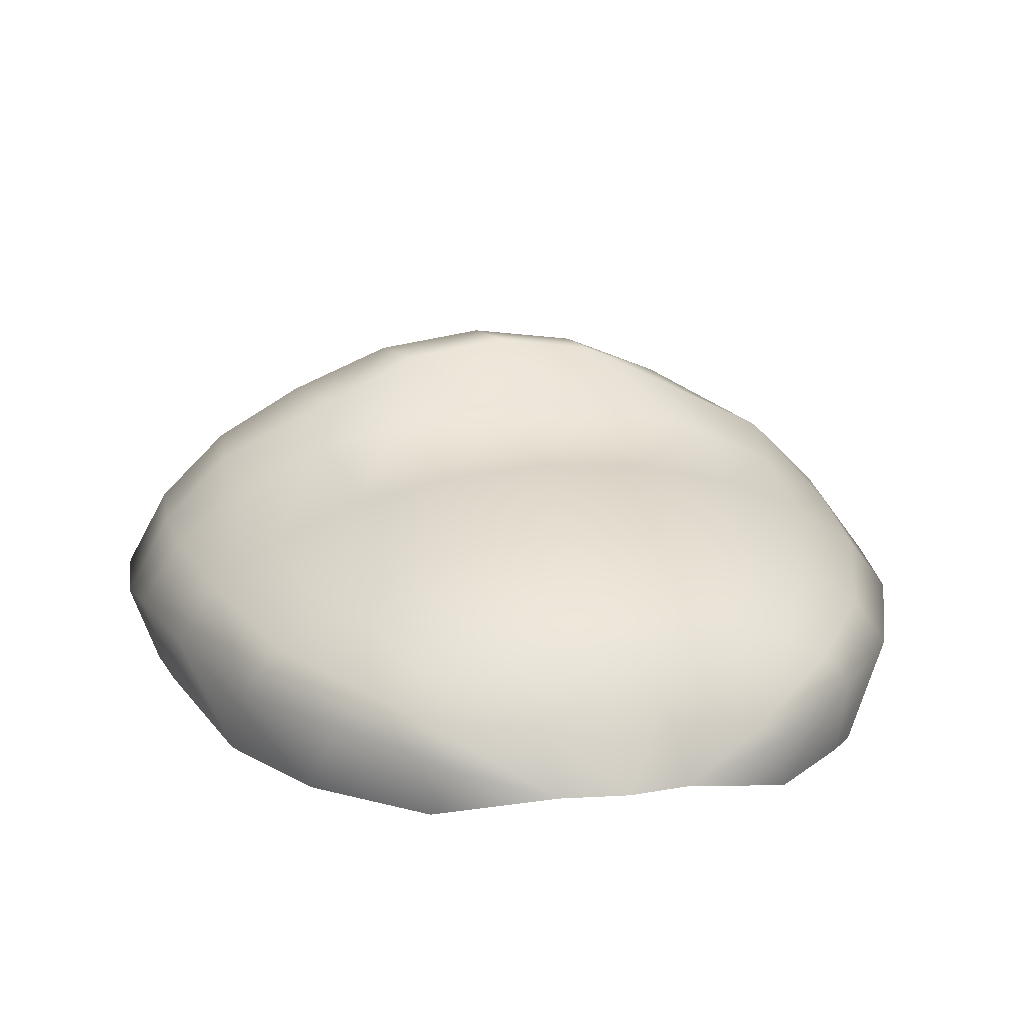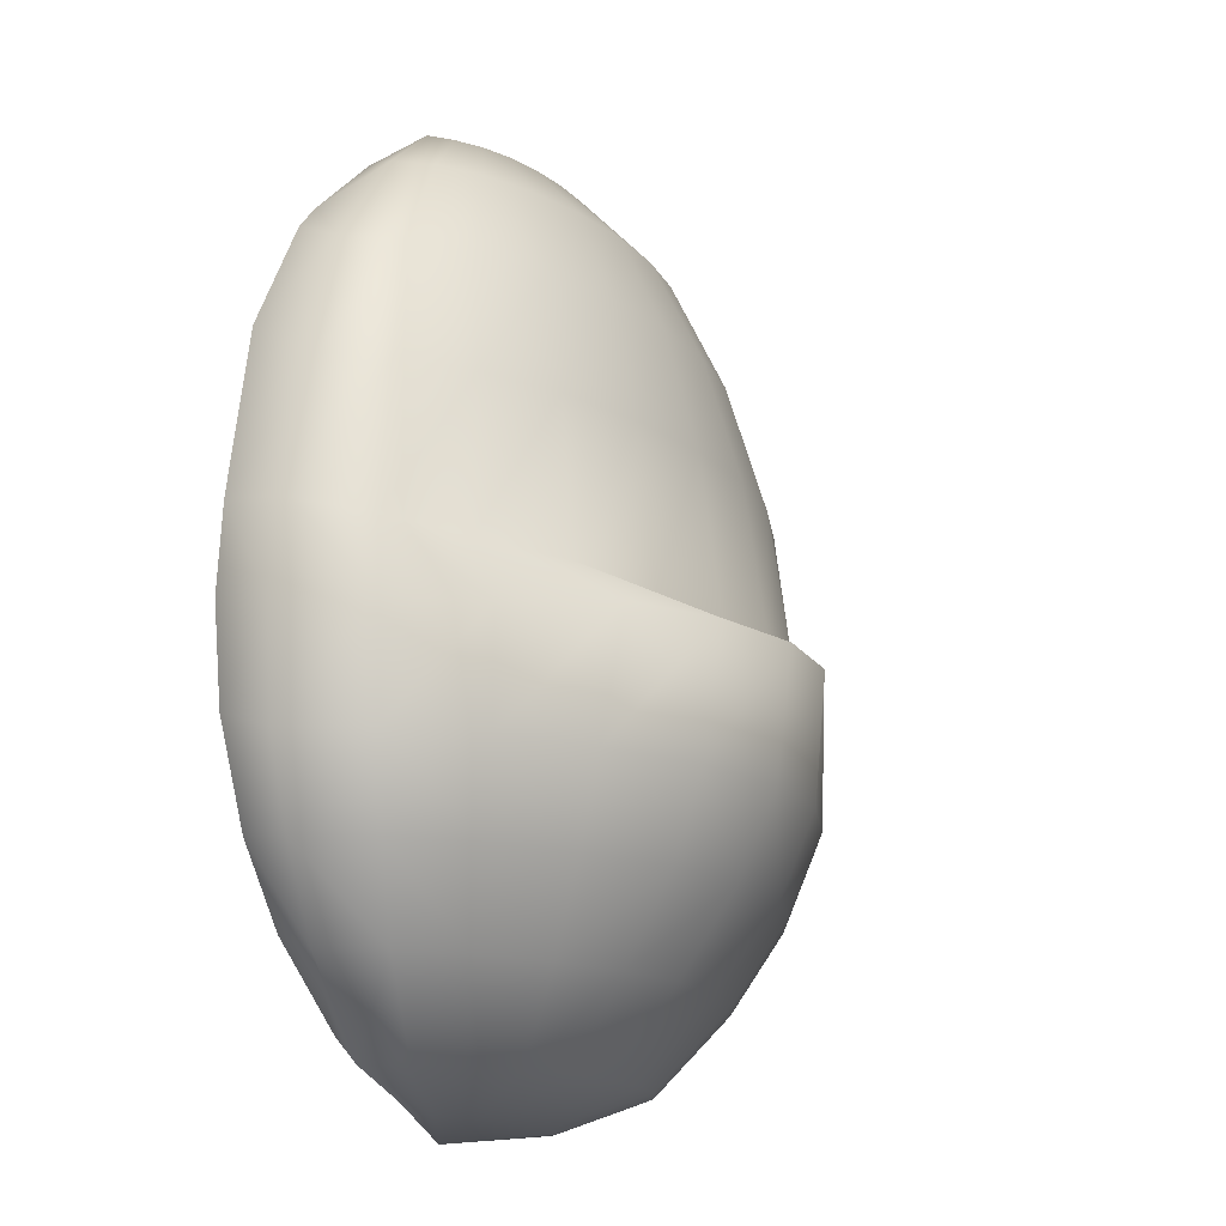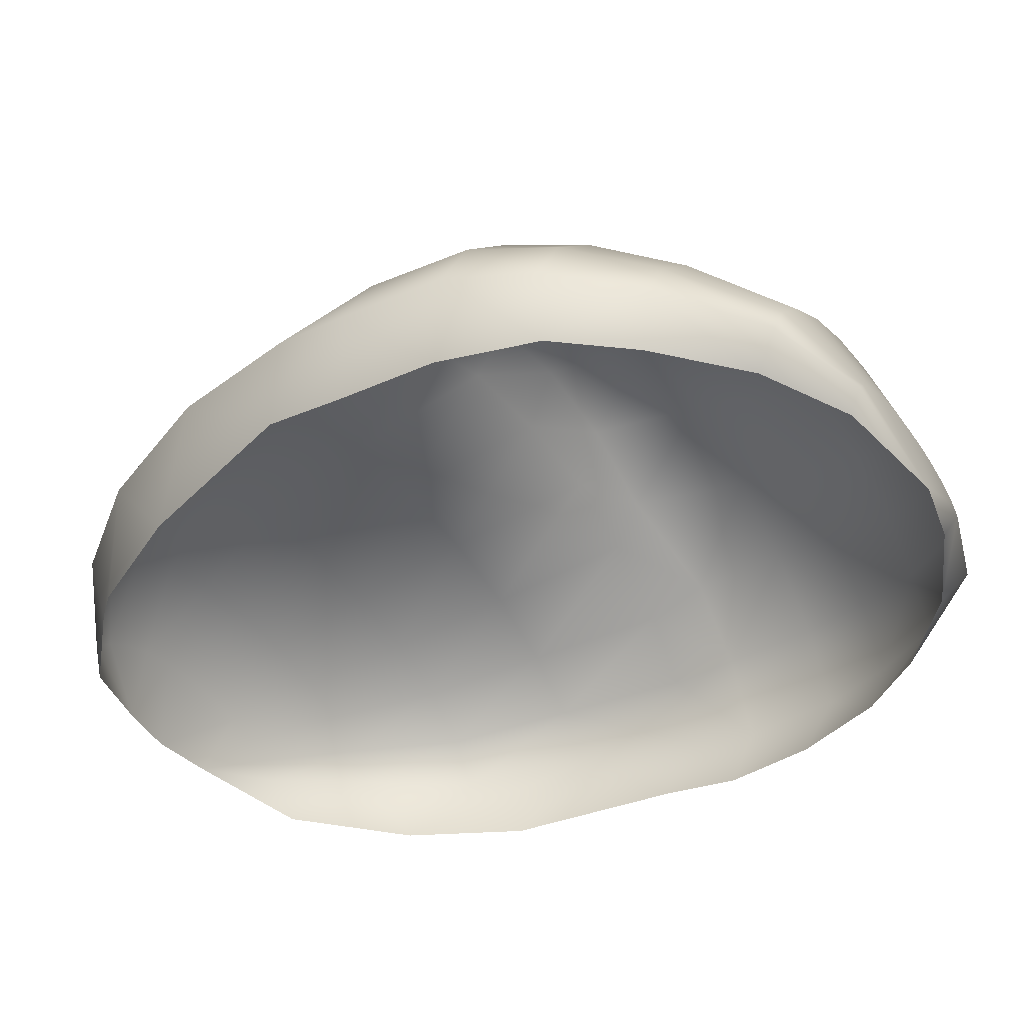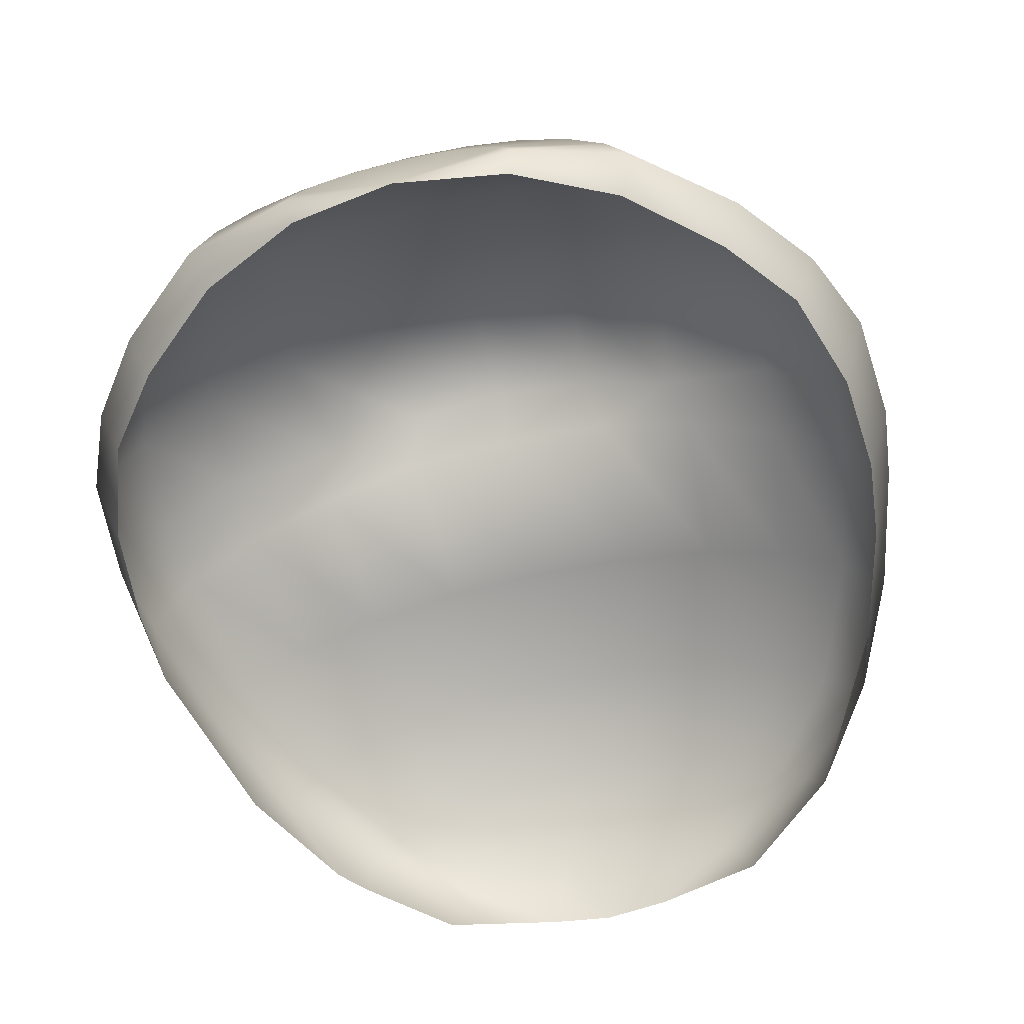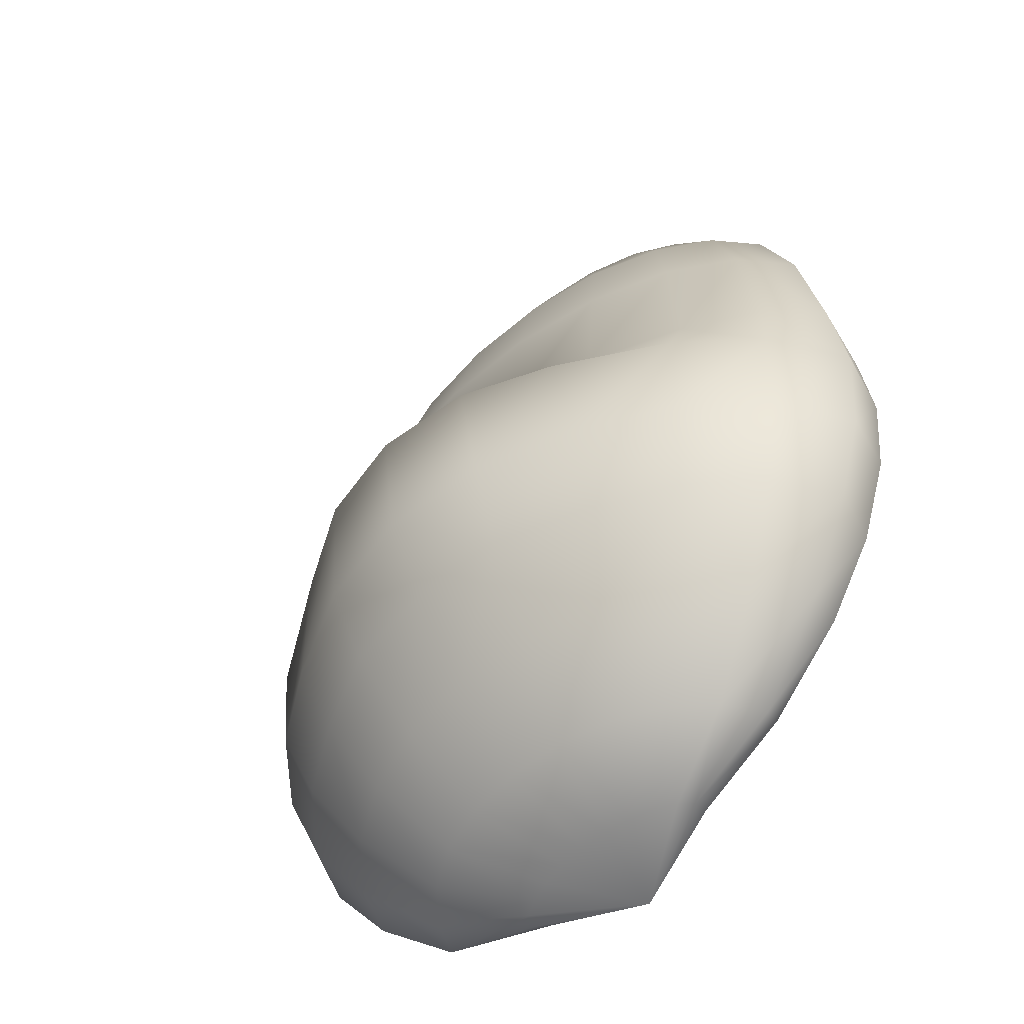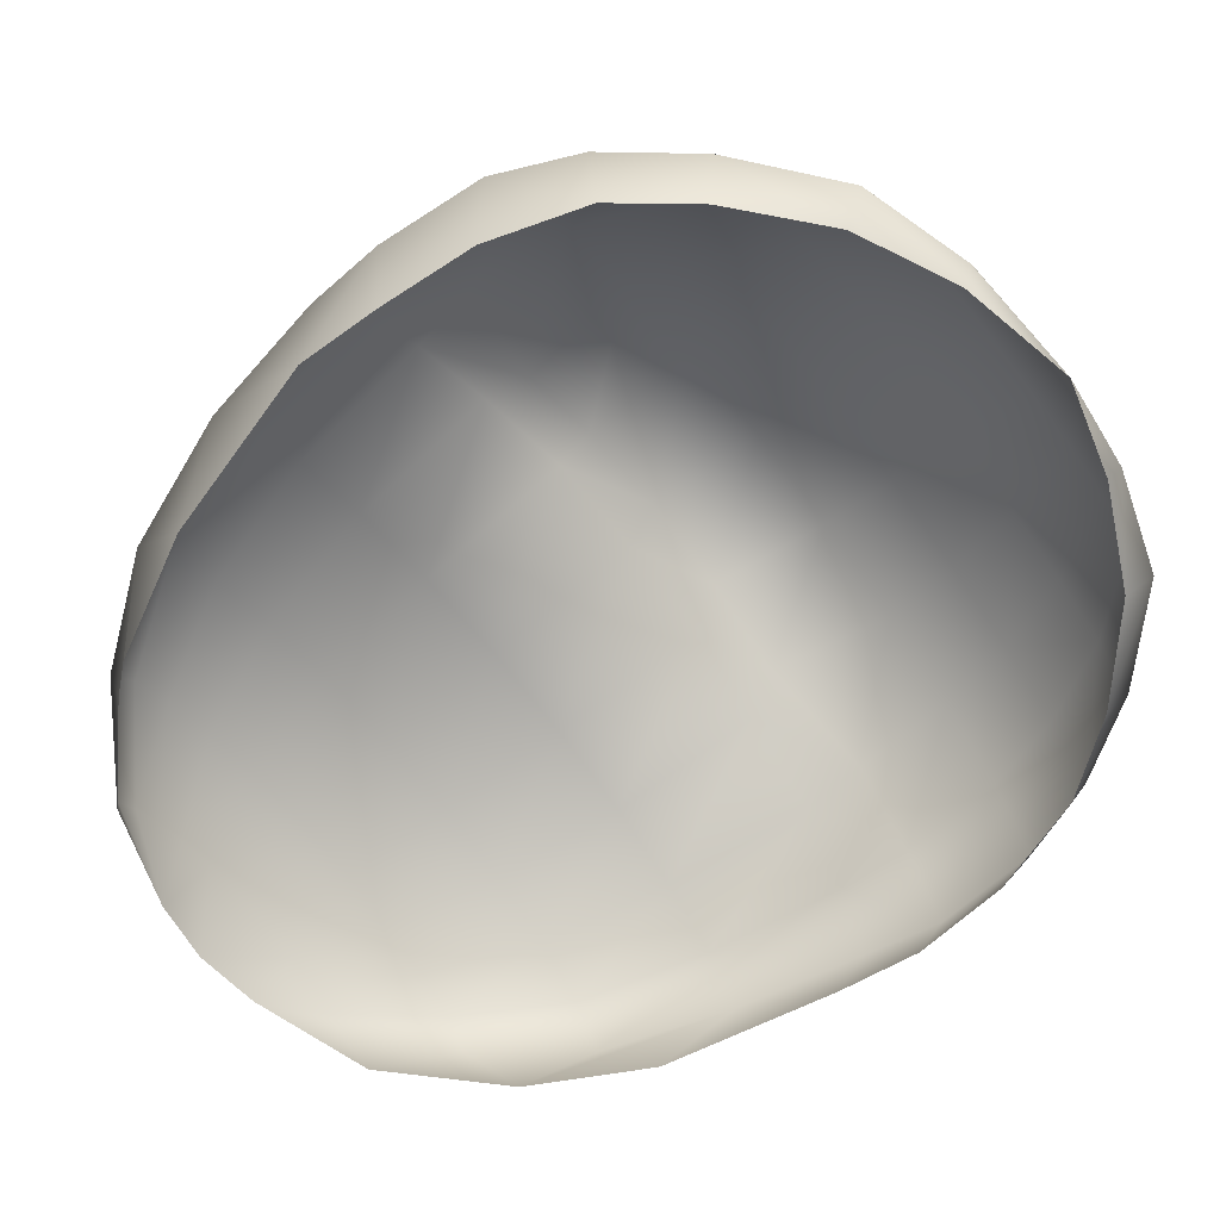
<metadata>
{"format":"obj","ext":"obj","renderer":"f3d","projection":"perspective","resolution":1024,"background":"white","views":[{"elev":16.6,"azim":166.8,"up":"+Z"},{"elev":-15.6,"azim":-60.1,"up":"+Y"},{"elev":-39.6,"azim":-57.6,"up":"+Z"},{"elev":-59.4,"azim":13.7,"up":"+Z"},{"elev":-54.2,"azim":46.9,"up":"+Y"},{"elev":-65.8,"azim":-52.4,"up":"+Z"}]}
</metadata>
<code>
o Sphere.001_Sphere.002
v 3.617 4.776 1.841
v 3.794 3.637 2.542
v 3.542 3.874 1.869
v 2.569 8.269 1.758
v 3.562 6.633 2.677
v 3.146 7.181 1.758
v 1.923 1.581 1.869
v 1.074 1.014 2.088
v 1.003 1.141 1.871
v 3.24 2.962 1.904
v 3.471 2.868 2.484
v 3.546 5.565 1.9
v 3.802 5.398 2.663
v 0.01632 0.8848 1.607
v 1.657 9.21 1.804
v 1.509 9.415 2.292
v 2.371 8.777 2.525
v 2.906 2.097 2.338
v 2.713 2.279 1.869
v 3.875 4.633 2.534
v 3.1 7.829 2.536
v 2.059 1.332 2.176
v 3.196 6.633 3.157
v 3.409 5.298 3.199
v 0.9645 1.014 2.202
v 2.128 8.777 2.802
v 2.607 2.097 2.855
v 3.474 4.633 3.265
v 2.781 7.829 2.954
v 1.848 1.332 2.541
v 3.403 3.637 3.247
v 3.114 2.868 3.102
v 2.612 6.633 3.57
v 0.7905 1.014 2.3
v 2.782 3.637 3.853
v 2.545 2.868 3.632
v 2.786 5.204 3.66
v 1.31 9.418 2.445
v 1.74 8.777 3.04
v 2.131 2.097 3.299
v 2.839 4.633 3.893
v 2.274 7.829 3.313
v 1.512 1.332 2.855
v 1.933 5.161 4.078
v 1.796 4.827 4.444
v 1.235 8.777 3.223
v 1.613 7.829 3.588
v 1.074 1.332 3.096
v 1.972 3.637 4.318
v 1.852 6.633 3.886
v 0.5637 1.014 2.375
v 1.805 2.868 4.04
v 0.7633 9.421 2.676
v 1.512 2.097 3.639
v 1.031 5.084 4.297
v 0.2997 1.014 2.423
v 0.403 9.421 2.739
v 0.6473 8.777 3.338
v 0.7905 2.097 3.853
v 0.9506 4.827 4.857
v 0.8427 7.829 3.762
v 0.5637 1.332 3.247
v 1.028 3.637 4.709
v 0.9665 6.633 4.086
v 0.942 2.868 4.399
v 0.01627 3.637 4.85
v 0.01632 6.633 4.153
v 0.01632 1.332 3.299
v 0.01632 1.014 2.439
v 0.01632 2.868 4.486
v 0.01627 5.084 4.373
v 0.01632 9.421 2.761
v 0.01632 8.777 3.377
v 0.01632 2.097 3.926
v 0.01627 4.827 5.004
v 0.01632 7.829 3.821
v -0.9981 5.084 4.297
v -0.9181 4.827 4.857
v -0.81 7.829 3.762
v -0.7578 2.097 3.853
v -0.5311 1.332 3.247
v -0.9959 3.637 4.709
v -0.9339 6.633 4.086
v -0.267 1.014 2.423
v -0.9093 2.868 4.399
v -0.3703 9.421 2.739
v -0.6147 8.777 3.338
v -1.939 3.637 4.318
v -1.772 2.868 4.04
v -1.942 5.161 4.075
v -0.5311 1.014 2.375
v -0.7306 9.421 2.676
v -1.203 8.777 3.223
v -1.479 2.097 3.639
v -1.764 4.827 4.444
v -1.58 7.829 3.588
v -1.041 1.332 3.096
v -1.819 6.633 3.886
v -2.749 3.637 3.853
v -2.58 6.633 3.57
v -0.7578 1.014 2.3
v -2.513 2.868 3.632
v -2.754 5.204 3.66
v -1.04 9.419 2.576
v -1.708 8.777 3.04
v -2.099 2.097 3.299
v -2.807 4.633 3.893
v -2.241 7.829 3.313
v -1.479 1.332 2.855
v -3.081 2.868 3.102
v -2.574 2.097 2.855
v -3.376 5.298 3.199
v -3.441 4.633 3.265
v -2.095 8.777 2.802
v -2.749 7.829 2.954
v -1.815 1.332 2.541
v -3.371 3.637 3.247
v -3.163 6.633 3.157
v -0.9318 1.014 2.202
v -1.277 9.418 2.445
v -3.438 2.868 2.484
v -3.769 5.398 2.663
v -1.041 1.014 2.088
v -1.476 9.415 2.292
v -2.339 8.777 2.525
v -2.873 2.097 2.338
v -3.842 4.633 2.534
v -3.068 7.829 2.536
v -2.027 1.332 2.176
v -3.761 3.637 2.542
v -3.53 6.633 2.677
v -1.89 1.581 1.869
v -3.509 3.874 1.869
v -3.137 7.181 1.758
v -0.9706 1.141 1.871
v -3.208 2.962 1.904
v -3.595 5.565 1.9
v -1.584 9.205 1.758
v -2.343 8.513 1.758
v -2.68 2.279 1.869
v -3.585 4.776 1.841
v -2.56 8.269 1.758
v 1.073 9.419 2.576
v 0.6266 9.672 2.049
v -0.5589 9.668 2.049
v 0.009348 9.745 2.049
f 1 2 3
f 4 5 6
f 7 8 9
f 10 2 11
f 12 5 13
f 14 9 8
f 15 16 17
f 10 18 19
f 1 13 20
f 4 17 21
f 19 22 7
f 13 23 24
f 14 8 25
f 16 26 17
f 11 27 18
f 20 24 28
f 17 29 21
f 18 30 22
f 20 31 2
f 21 23 5
f 8 30 25
f 11 31 32
f 29 33 23
f 30 34 25
f 32 35 36
f 23 37 24
f 14 25 34
f 38 39 26
f 27 36 40
f 28 37 41
f 26 42 29
f 27 43 30
f 28 35 31
f 41 44 45
f 42 46 47
f 40 48 43
f 41 49 35
f 42 50 33
f 43 51 34
f 36 49 52
f 33 44 37
f 14 34 51
f 39 53 46
f 36 54 40
f 50 55 44
f 14 51 56
f 46 57 58
f 52 59 54
f 45 55 60
f 46 61 47
f 48 59 62
f 45 63 49
f 47 64 50
f 51 62 56
f 52 63 65
f 60 66 63
f 61 67 64
f 56 68 69
f 65 66 70
f 64 71 55
f 14 56 69
f 58 72 73
f 65 74 59
f 60 71 75
f 58 76 61
f 62 74 68
f 75 77 78
f 73 79 76
f 68 80 81
f 75 82 66
f 76 83 67
f 69 81 84
f 70 82 85
f 67 77 71
f 14 69 84
f 73 86 87
f 70 80 74
f 85 88 89
f 83 90 77
f 14 84 91
f 87 92 93
f 85 94 80
f 78 90 95
f 87 96 79
f 80 97 81
f 78 88 82
f 79 98 83
f 84 97 91
f 95 99 88
f 96 100 98
f 97 101 91
f 89 99 102
f 98 103 90
f 14 91 101
f 93 104 105
f 89 106 94
f 95 103 107
f 96 105 108
f 94 109 97
f 106 110 111
f 107 112 113
f 108 114 115
f 106 116 109
f 107 117 99
f 108 118 100
f 101 116 119
f 102 117 110
f 100 112 103
f 14 101 119
f 105 120 114
f 117 121 110
f 118 122 112
f 14 119 123
f 114 124 125
f 111 121 126
f 113 122 127
f 115 125 128
f 111 129 116
f 113 130 117
f 115 131 118
f 119 129 123
f 126 132 129
f 127 133 130
f 128 134 131
f 129 135 123
f 130 136 121
f 131 137 122
f 14 123 135
f 125 138 139
f 126 136 140
f 127 137 141
f 128 139 142
f 1 20 2
f 4 21 5
f 7 22 8
f 10 3 2
f 12 6 5
f 10 11 18
f 1 12 13
f 4 15 17
f 19 18 22
f 13 5 23
f 16 38 26
f 11 32 27
f 20 13 24
f 17 26 29
f 18 27 30
f 20 28 31
f 21 29 23
f 8 22 30
f 11 2 31
f 29 42 33
f 30 43 34
f 32 31 35
f 23 33 37
f 38 143 39
f 27 32 36
f 28 24 37
f 26 39 42
f 27 40 43
f 28 41 35
f 41 37 44
f 42 39 46
f 40 54 48
f 41 45 49
f 42 47 50
f 43 48 51
f 36 35 49
f 33 50 44
f 39 143 53
f 36 52 54
f 50 64 55
f 46 53 57
f 52 65 59
f 45 44 55
f 46 58 61
f 48 54 59
f 45 60 63
f 47 61 64
f 51 48 62
f 52 49 63
f 60 75 66
f 61 76 67
f 56 62 68
f 65 63 66
f 64 67 71
f 58 57 72
f 65 70 74
f 60 55 71
f 58 73 76
f 62 59 74
f 75 71 77
f 73 87 79
f 68 74 80
f 75 78 82
f 76 79 83
f 69 68 81
f 70 66 82
f 67 83 77
f 73 72 86
f 70 85 80
f 85 82 88
f 83 98 90
f 87 86 92
f 85 89 94
f 78 77 90
f 87 93 96
f 80 94 97
f 78 95 88
f 79 96 98
f 84 81 97
f 95 107 99
f 96 108 100
f 97 109 101
f 89 88 99
f 98 100 103
f 93 92 104
f 89 102 106
f 95 90 103
f 96 93 105
f 94 106 109
f 106 102 110
f 107 103 112
f 108 105 114
f 106 111 116
f 107 113 117
f 108 115 118
f 101 109 116
f 102 99 117
f 100 118 112
f 105 104 120
f 117 130 121
f 118 131 122
f 114 120 124
f 111 110 121
f 113 112 122
f 115 114 125
f 111 126 129
f 113 127 130
f 115 128 131
f 119 116 129
f 126 140 132
f 127 141 133
f 128 142 134
f 129 132 135
f 130 133 136
f 131 134 137
f 125 124 138
f 126 121 136
f 127 122 137
f 128 125 139
f 53 143 144
f 104 92 145
f 143 38 144
f 38 16 144
f 16 15 144
f 144 146 53
f 146 72 57
f 53 146 57
f 92 86 145
f 86 72 146
f 145 86 146
f 145 138 124
f 124 120 145
f 120 104 145

</code>
